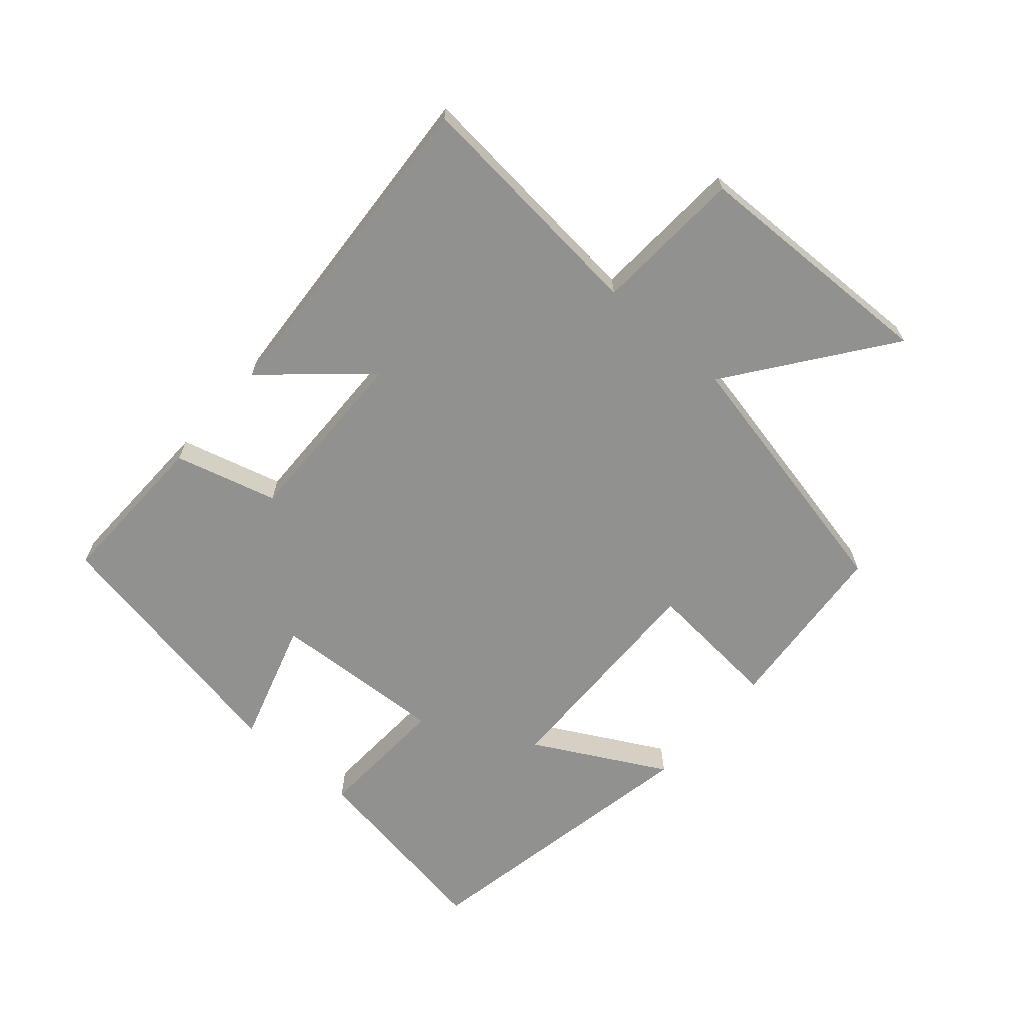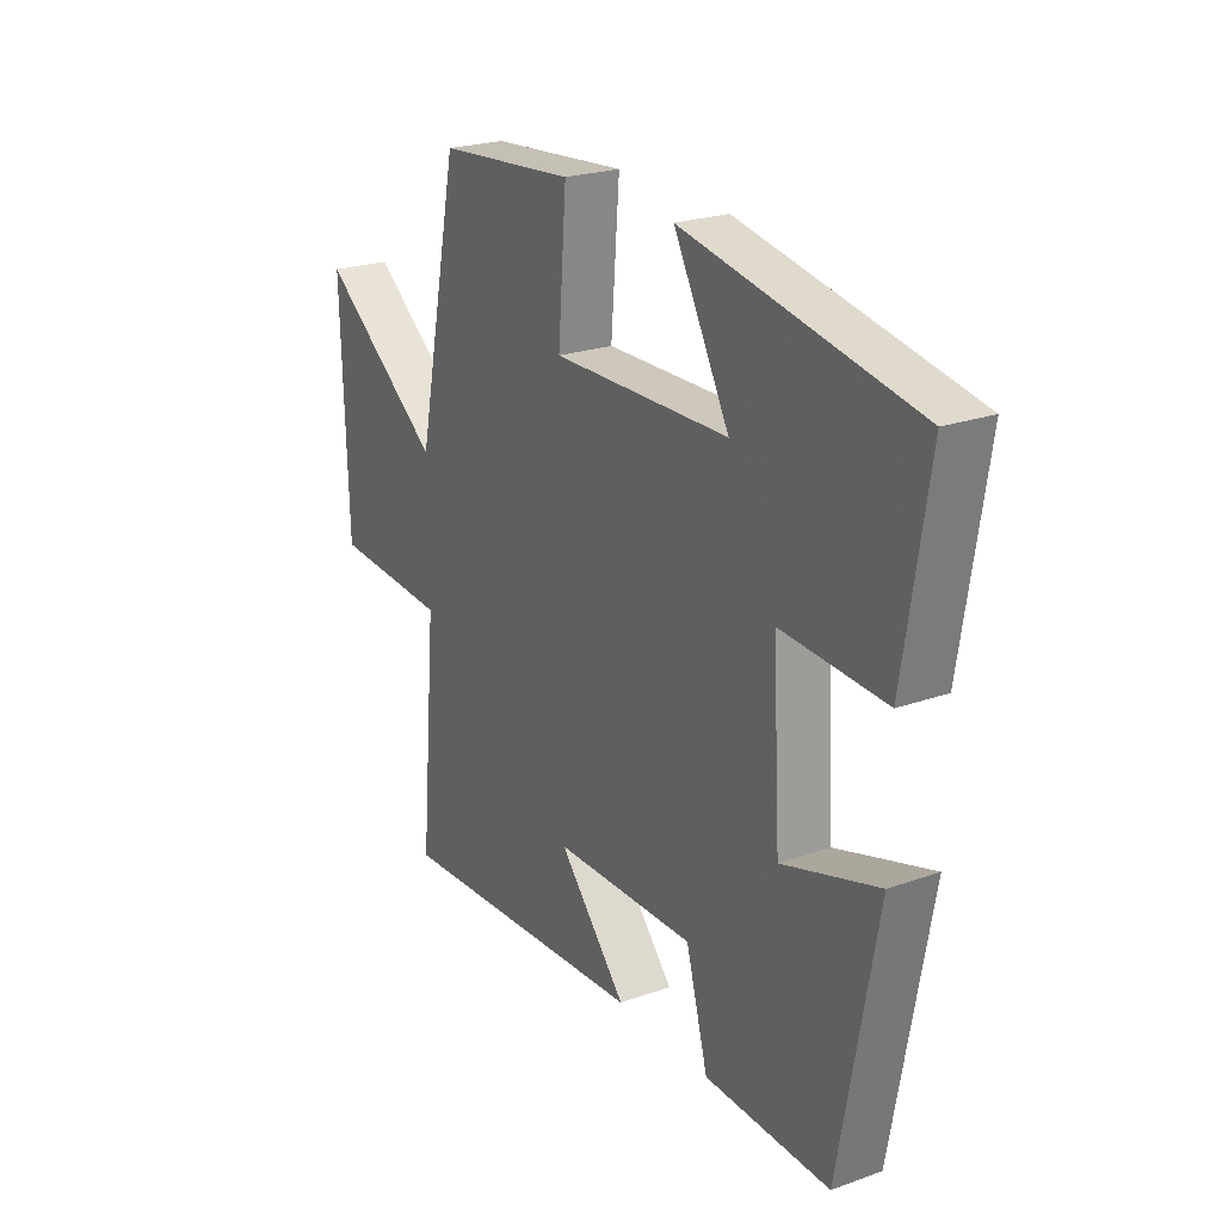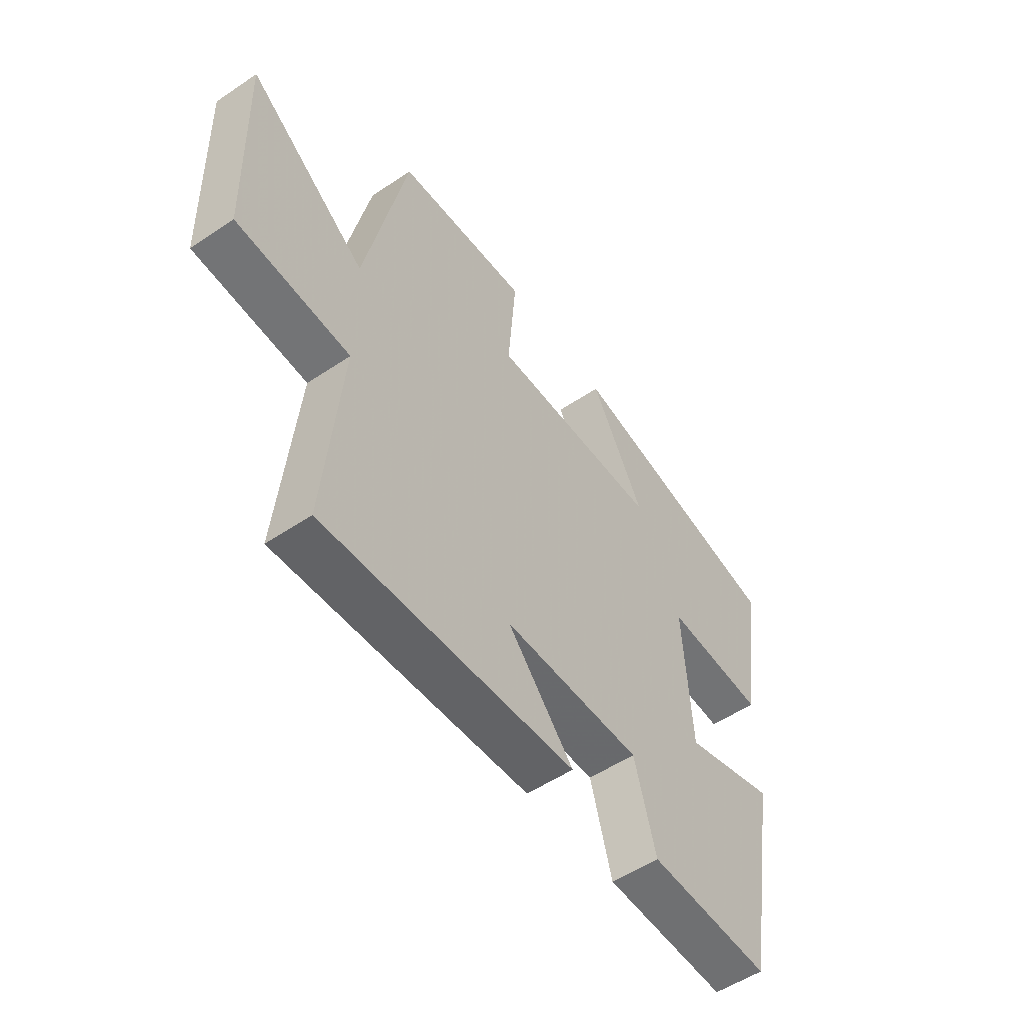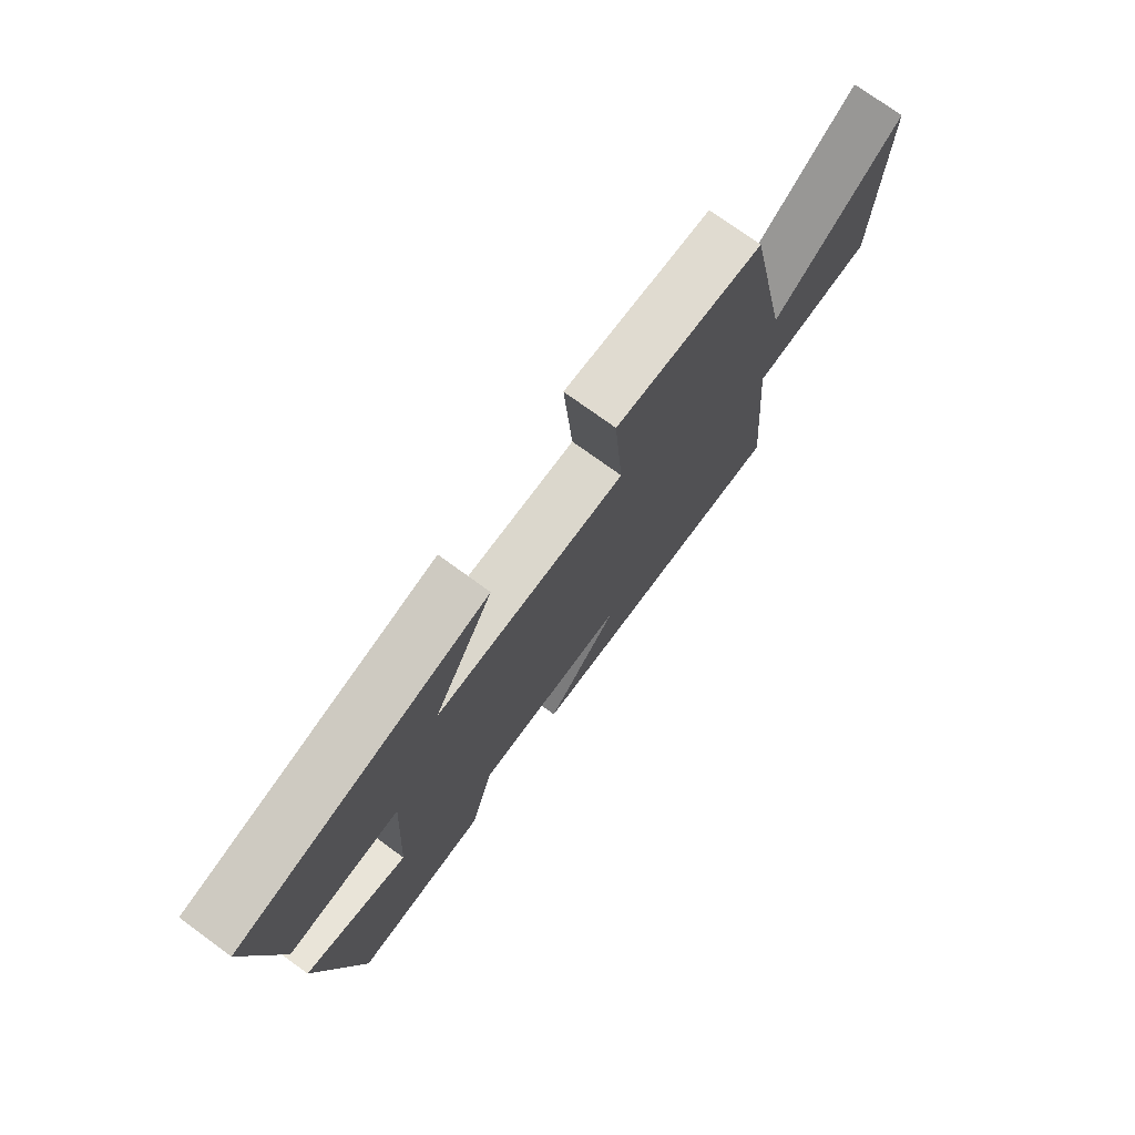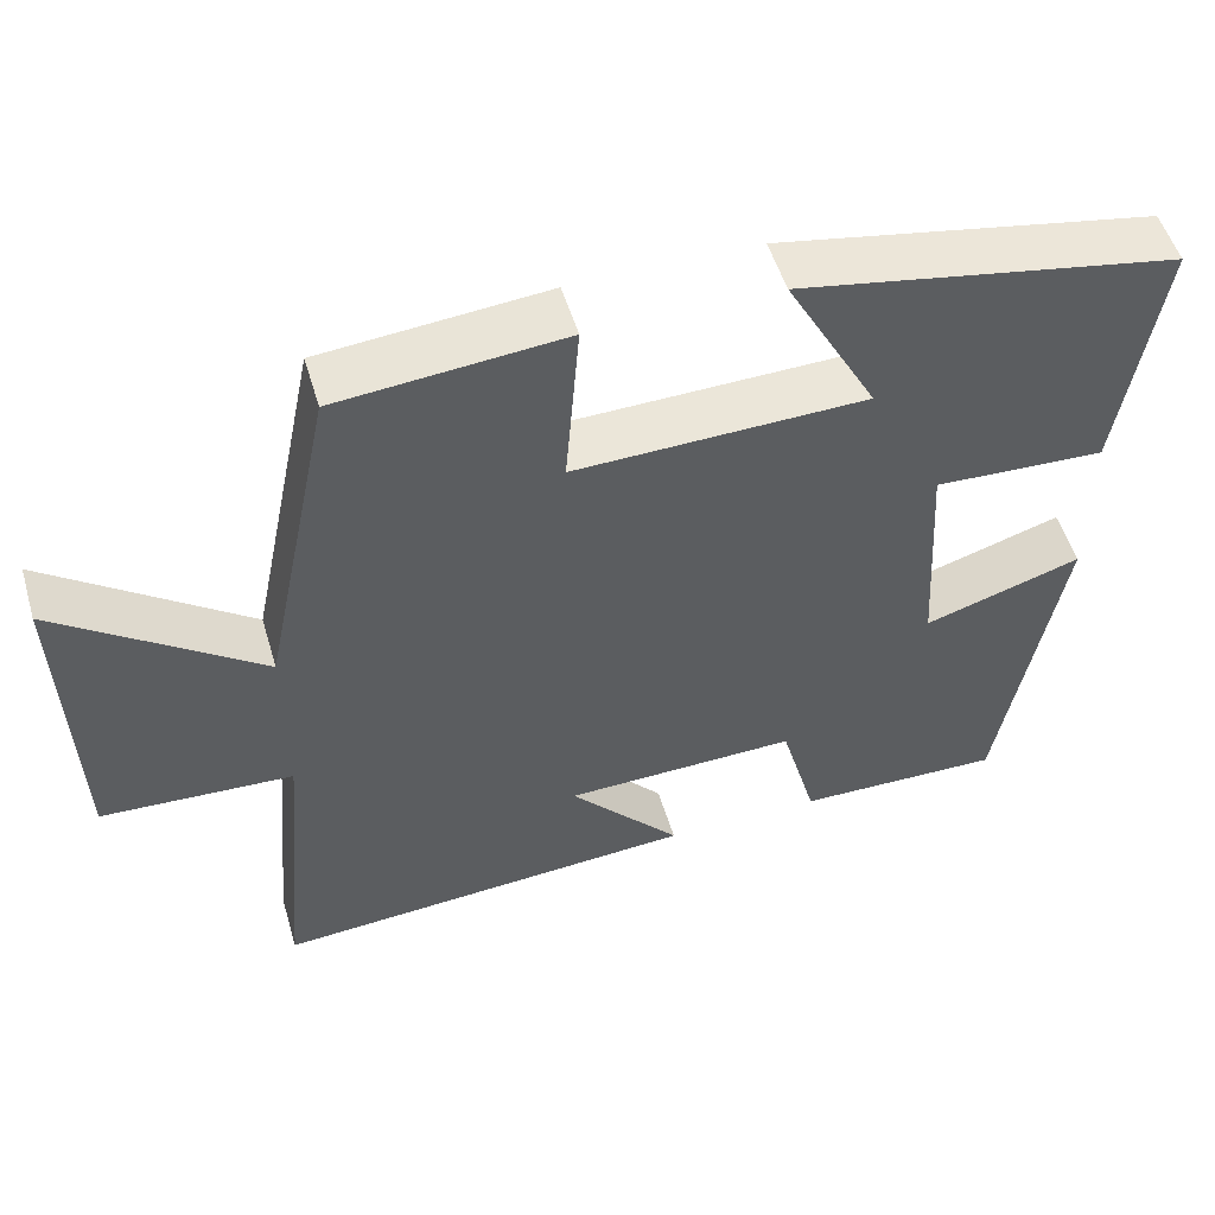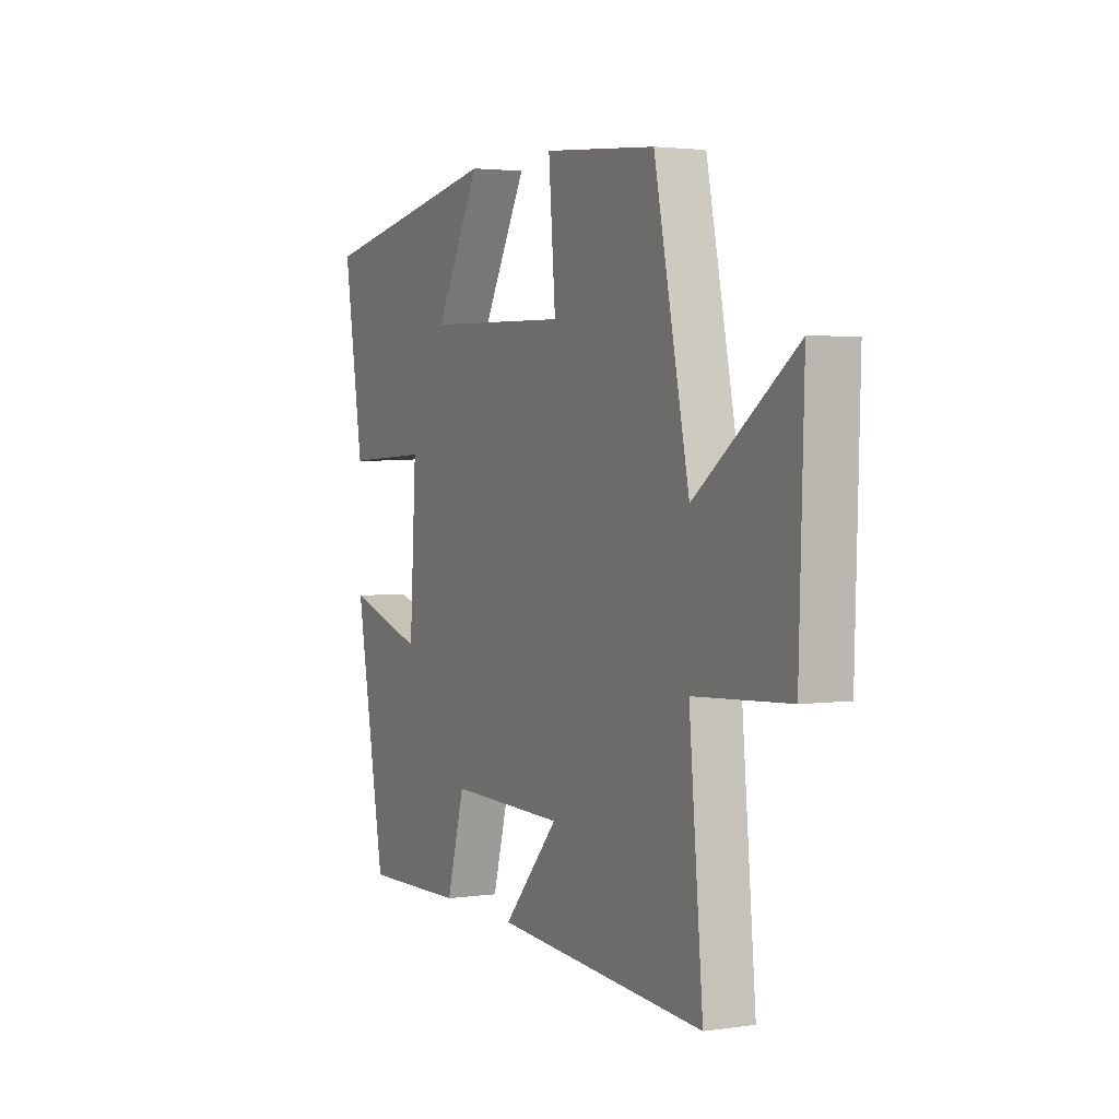
<metadata>
{"format":"obj","ext":"obj","renderer":"f3d","projection":"perspective","resolution":1024,"background":"white","views":[{"elev":-65.9,"azim":-131.2,"up":"+Y"},{"elev":23.2,"azim":59.0,"up":"+Z"},{"elev":-53.8,"azim":-54.4,"up":"+Z"},{"elev":74.5,"azim":126.1,"up":"+Z"},{"elev":52.4,"azim":-16.5,"up":"+Z"},{"elev":2.7,"azim":-116.5,"up":"+Z"}]}
</metadata>
<code>
v 0.548 0.07 0.413
v 0.5 0.07 0.106
v 0.292 0.07 0.116
v 0.308 0.07 -0.156
v 0.5 0.07 -0.096
v 0.426 0.07 -0.506
v 0.175 0.07 -0.5
v 0.131 0.07 -0.341
v -0.153 0.07 -0.347
v -0.017 0.07 -0.5
v -0.534 0.07 -0.535
v -0.5 0.07 -0.156
v -0.733 0.07 -0.143
v -0.745 0.07 0.245
v -0.5 0.07 0.064
v -0.414 0.07 0.476
v -0.139 0.07 0.5
v -0.156 0.07 0.288
v 0.198 0.07 0.296
v 0.087 0.07 0.5
v 0.548 0 0.413
v 0.5 0 0.106
v 0.292 0 0.116
v 0.308 0 -0.156
v 0.5 0 -0.096
v 0.426 0 -0.506
v 0.175 0 -0.5
v 0.131 0 -0.341
v -0.153 0 -0.347
v -0.017 0 -0.5
v -0.534 0 -0.535
v -0.5 0 -0.156
v -0.733 0 -0.143
v -0.745 0 0.245
v -0.5 0 0.064
v -0.414 0 0.476
v -0.139 0 0.5
v -0.156 0 0.288
v 0.198 0 0.296
v 0.087 0 0.5
f 19 20 1 2
f 18 19 2 3
f 15 16 17 18
f 15 18 3 4
f 12 13 14 15
f 12 15 4
f 9 10 11 12
f 8 9 12 4
f 6 7 8
f 5 6 8
f 4 5 8
f 22 21 40 39
f 23 22 39 38
f 38 37 36 35
f 24 23 38 35
f 35 34 33 32
f 24 35 32
f 32 31 30 29
f 24 32 29 28
f 28 27 26
f 28 26 25
f 28 25 24
f 1 21 22 2
f 2 22 23 3
f 3 23 24 4
f 4 24 25 5
f 5 25 26 6
f 6 26 27 7
f 7 27 28 8
f 8 28 29 9
f 9 29 30 10
f 10 30 31 11
f 11 31 32 12
f 12 32 33 13
f 13 33 34 14
f 14 34 35 15
f 15 35 36 16
f 16 36 37 17
f 17 37 38 18
f 18 38 39 19
f 19 39 40 20
f 20 40 21 1

</code>
